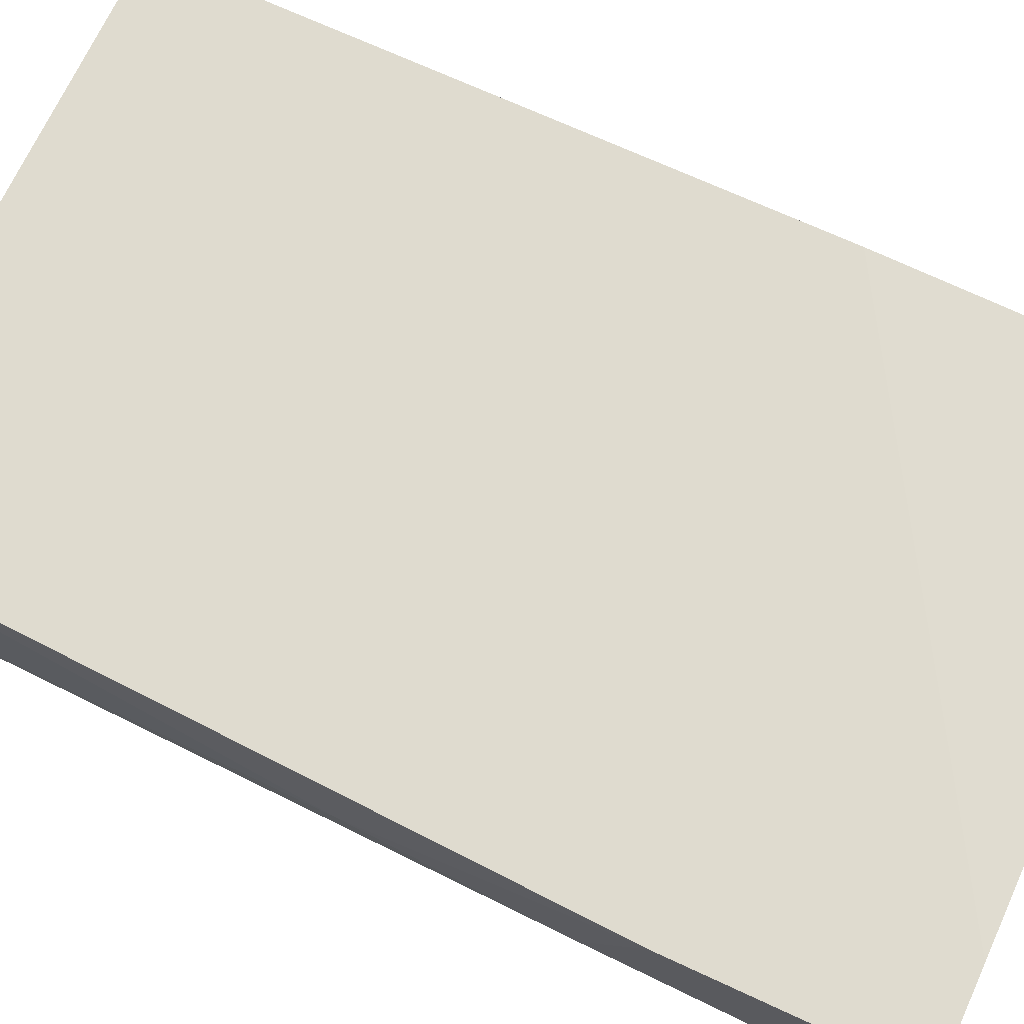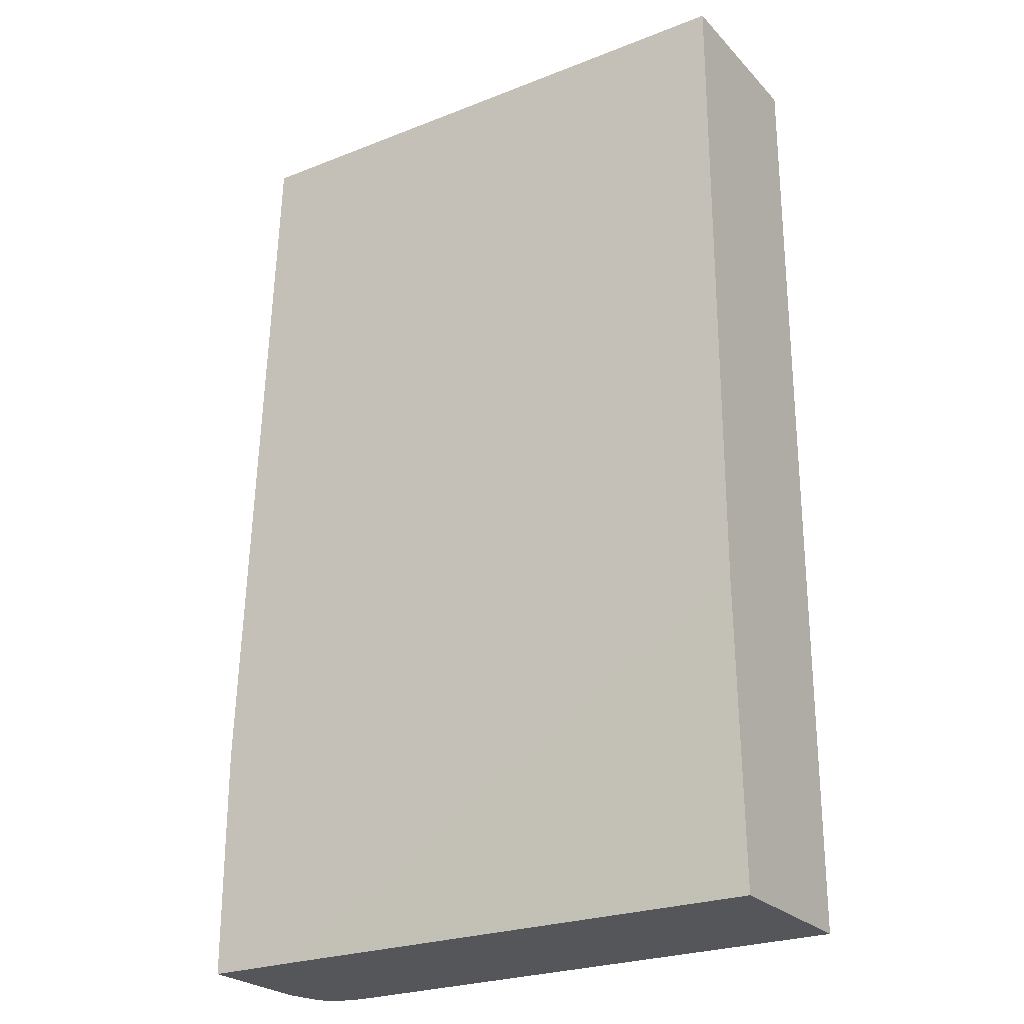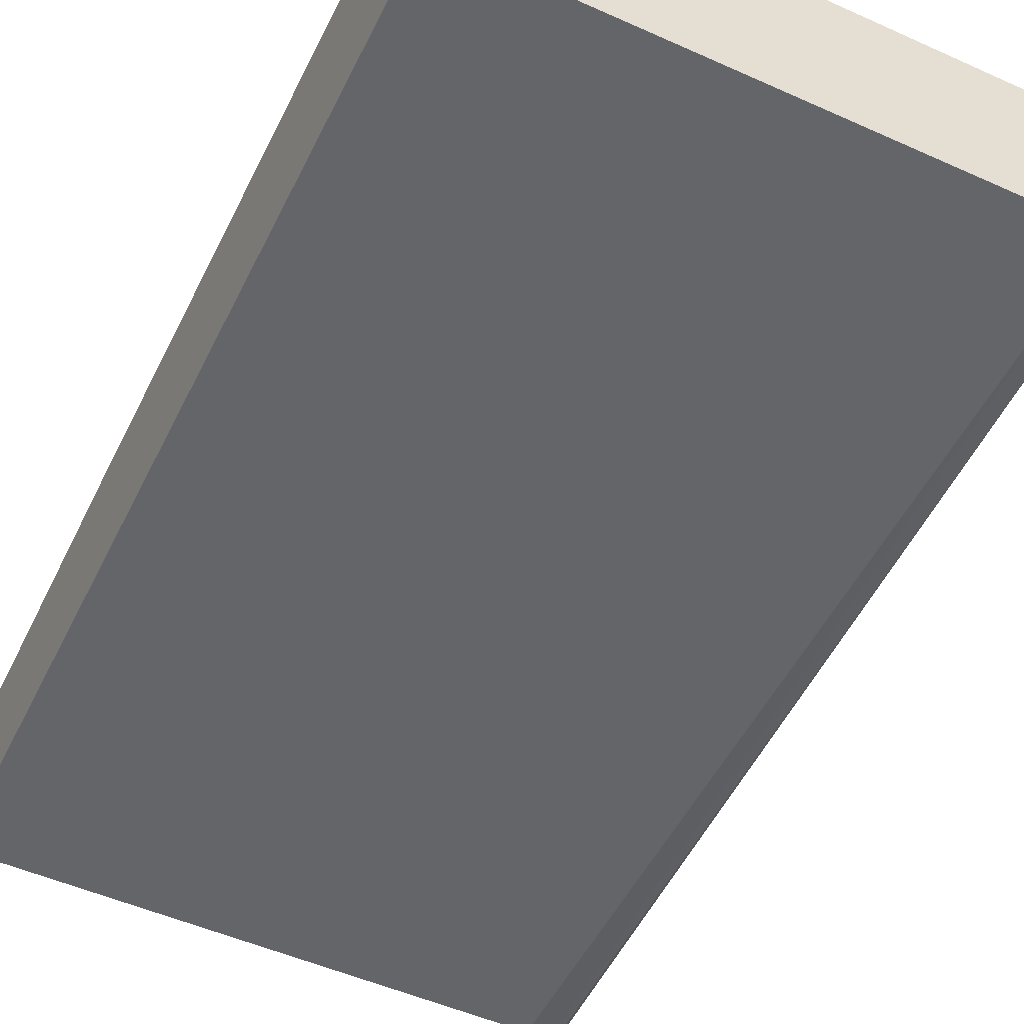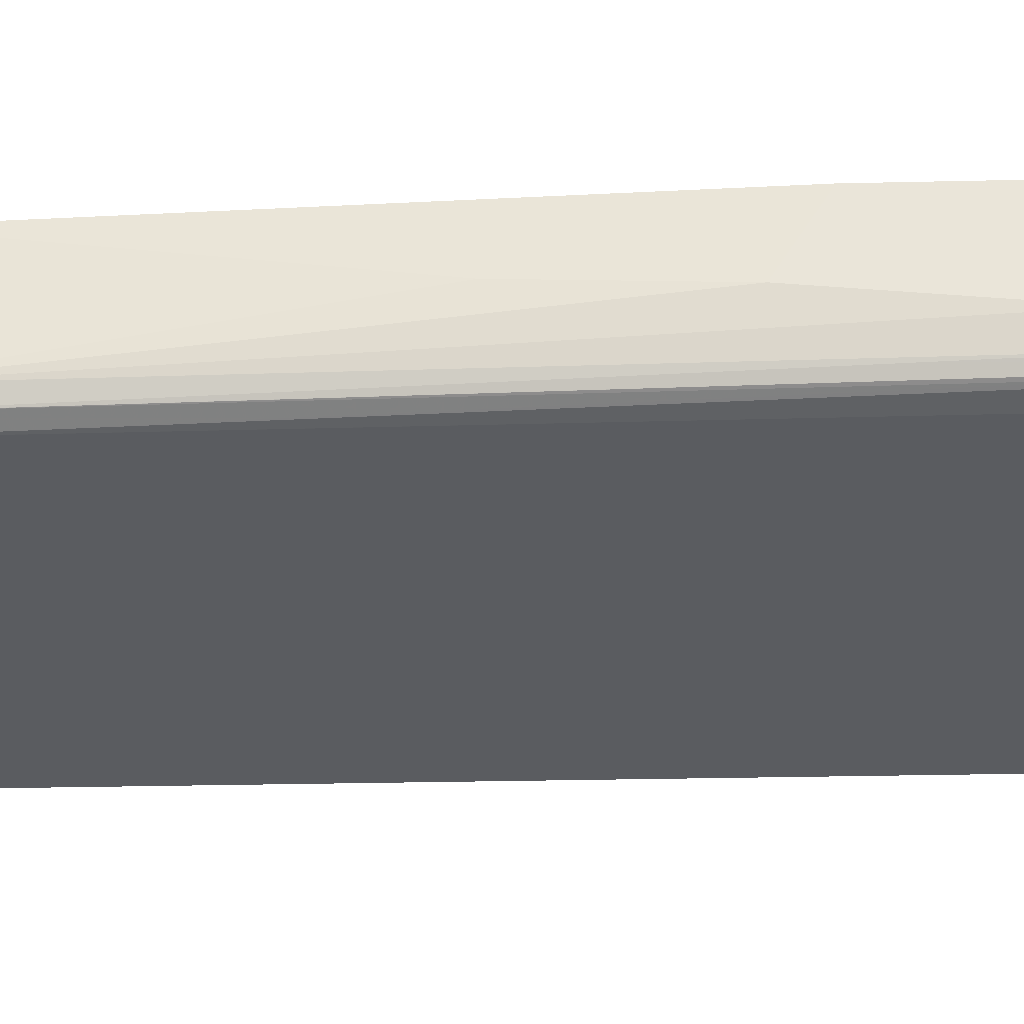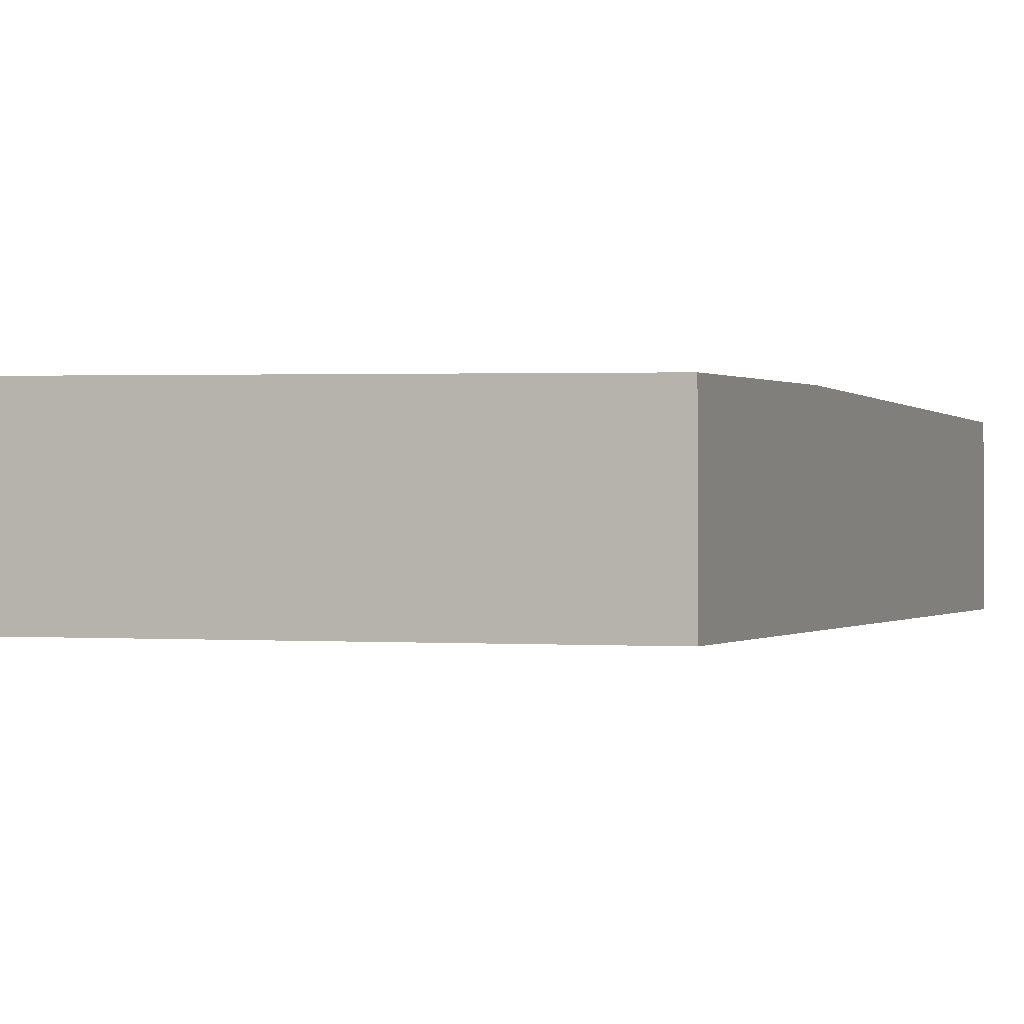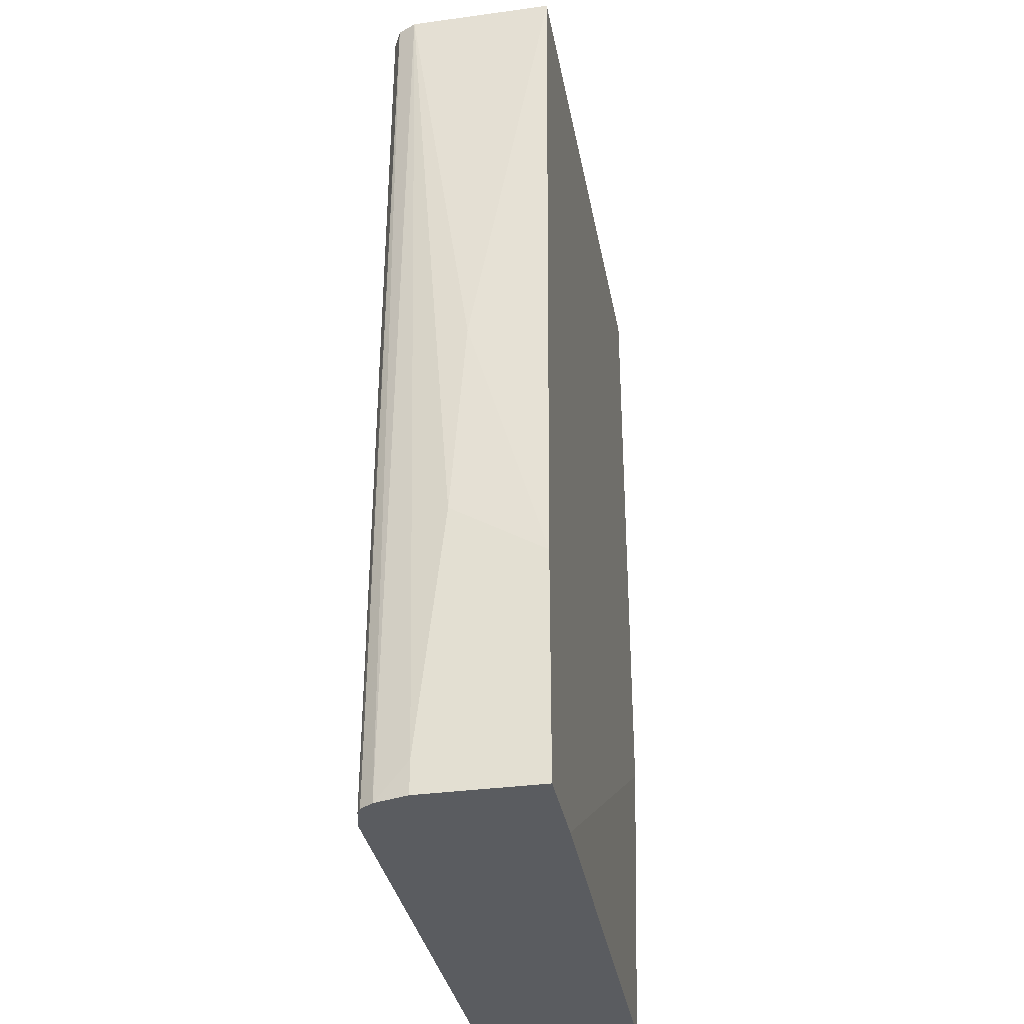
<metadata>
{"format":"obj","ext":"obj","renderer":"f3d","projection":"perspective","resolution":1024,"background":"white","views":[{"elev":70.3,"azim":114.8,"up":"+Y"},{"elev":-25.2,"azim":-147.6,"up":"+Z"},{"elev":-51.5,"azim":-25.9,"up":"+Y"},{"elev":-33.9,"azim":91.7,"up":"+Y"},{"elev":-0.6,"azim":-159.7,"up":"+Y"},{"elev":-34.1,"azim":100.4,"up":"+Z"}]}
</metadata>
<code>
v -0.108 -0.1629 0.4275
v -0.1019 -0.1629 0.4275
v -0.108 -0.0346 0.4275
v -0.108 -0.1628 -0.2684
v 0.1424 -0.1629 0.4275
v 0.3053 -0.0346 0.4275
v -0.108 -0.0346 -0.04884
v -0.108 -0.04071 -0.2684
v 0.2888 -0.1628 -0.2684
v 0.2847 -0.1629 0.4275
v 0.3053 -0.1425 0.4275
v 0.3205 -0.09159 0.09158
v 0.3256 -0.0346 -0.1017
v 0.2564 -0.0346 -0.2684
v 0.3073 -0.1587 -0.2684
v 0.2849 -0.1629 0.4275
v 0.3052 -0.1426 0.4275
v 0.319 -0.1464 -0.2684
v 0.3256 -0.1221 -0.2442
v 0.3256 -0.1018 -0.06103
v 0.3256 -0.0346 -0.2684
v 0.3099 -0.1574 -0.2684
v 0.2984 -0.1561 0.4275
v 0.2985 -0.156 0.4275
v 0.3127 -0.1558 -0.2684
v 0.3256 -0.1221 -0.2684
f 11 17 18
f 9 16 10
f 9 15 16
f 4 15 9
f 4 10 5
f 6 11 12
f 4 9 10
f 11 18 19
f 6 12 13
f 11 19 20
f 18 24 25
f 12 20 13
f 13 20 19
f 13 19 26
f 13 26 21
f 15 22 16
f 16 22 23
f 17 24 18
f 18 26 19
f 22 25 23
f 23 25 24
f 11 20 12
f 4 22 15
f 7 14 8
f 4 18 25
f 4 25 22
f 1 2 5
f 1 5 10
f 1 10 16
f 1 16 23
f 1 23 24
f 1 17 11
f 1 11 6
f 1 6 3
f 1 3 7
f 1 7 8
f 1 24 17
f 1 4 2
f 2 4 5
f 3 6 13
f 3 13 21
f 3 21 14
f 3 14 7
f 4 8 14
f 4 14 21
f 4 21 26
f 4 26 18
f 1 8 4

</code>
